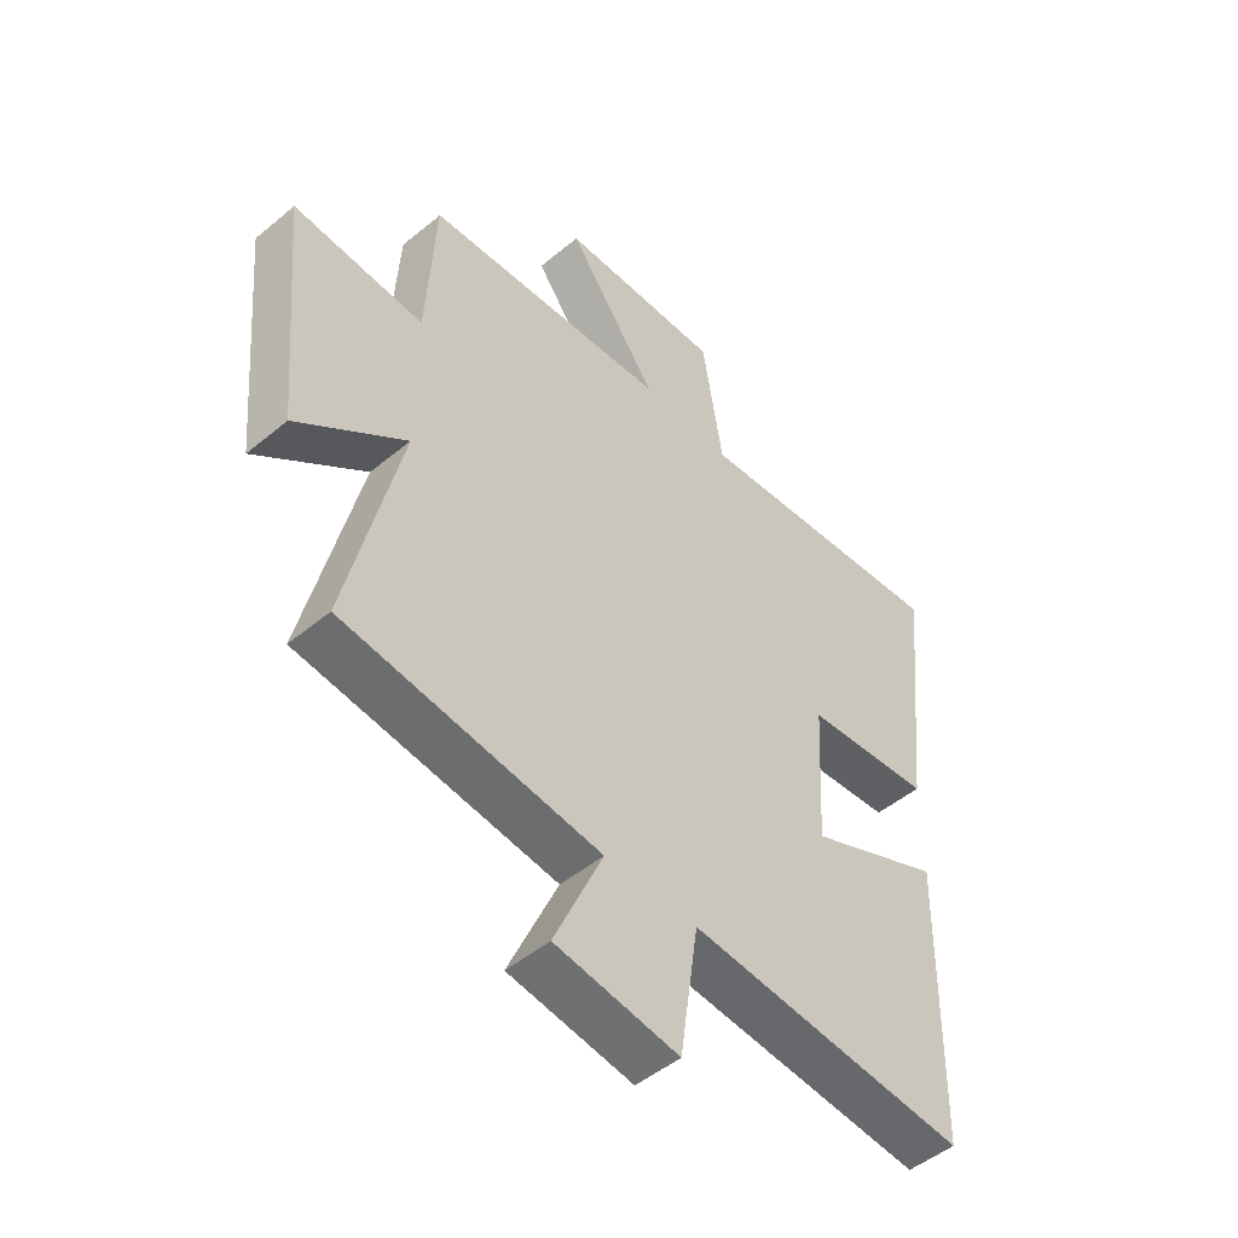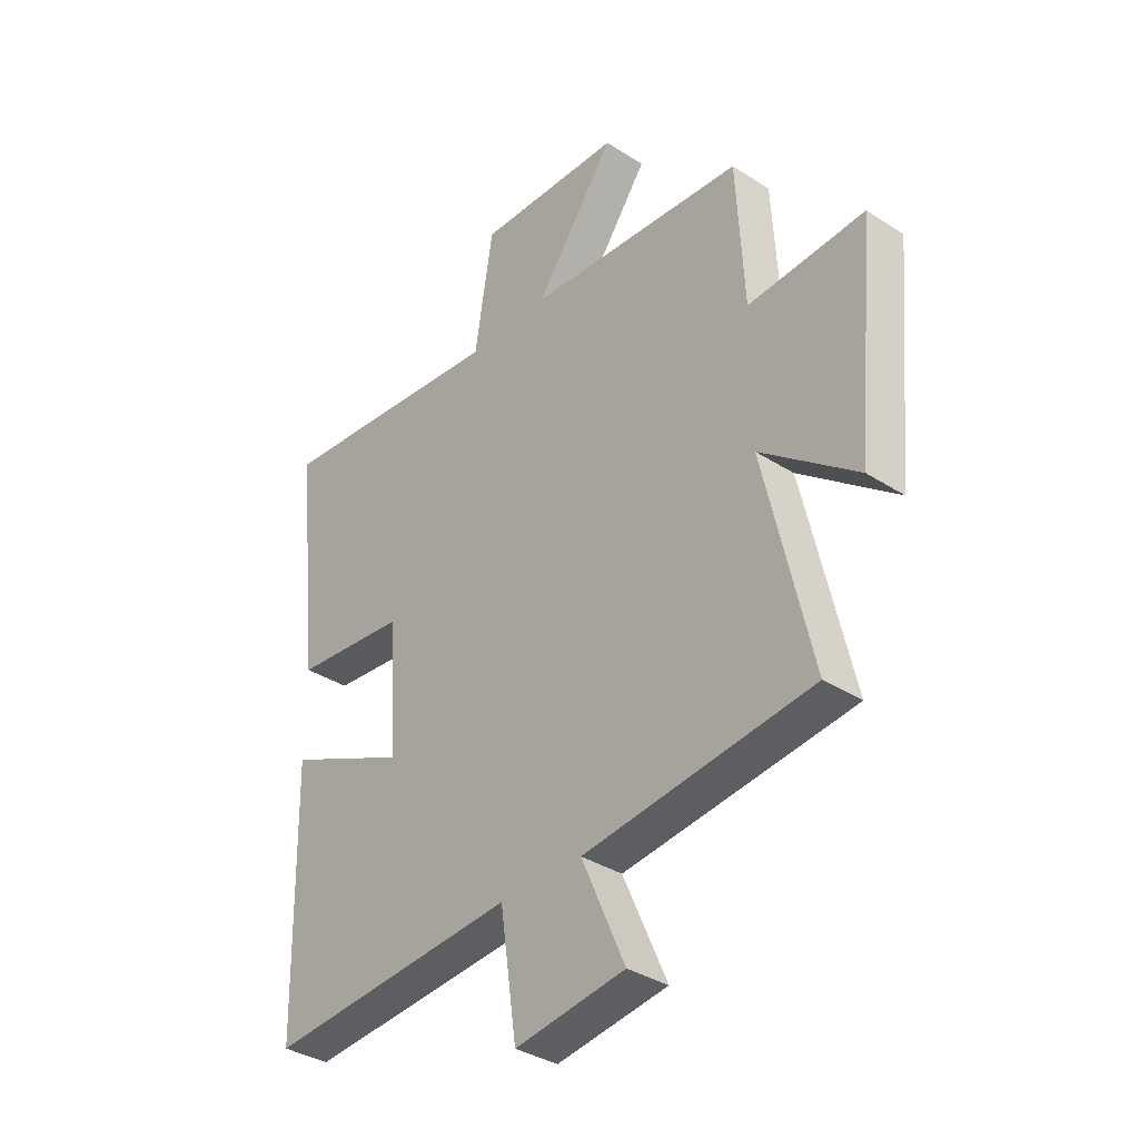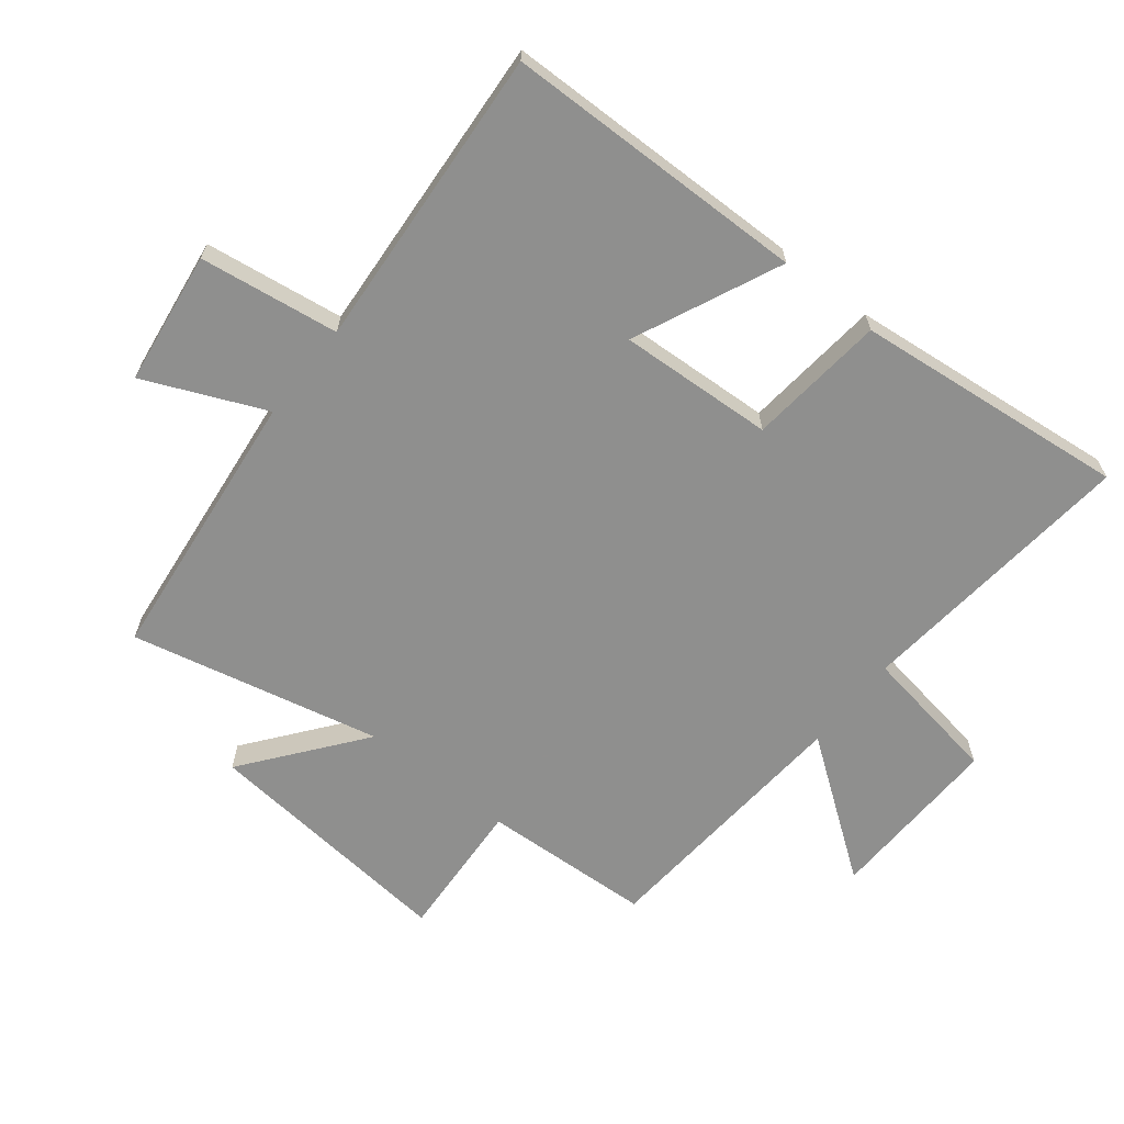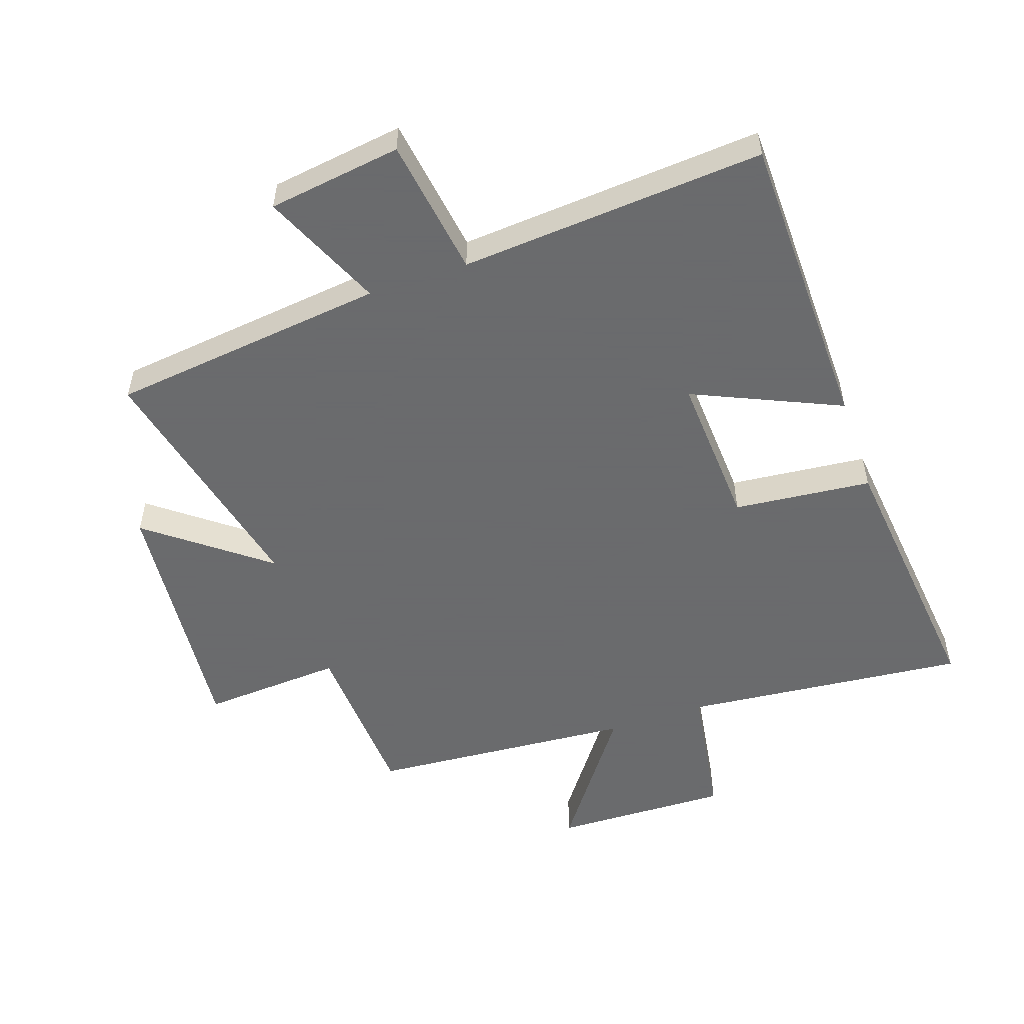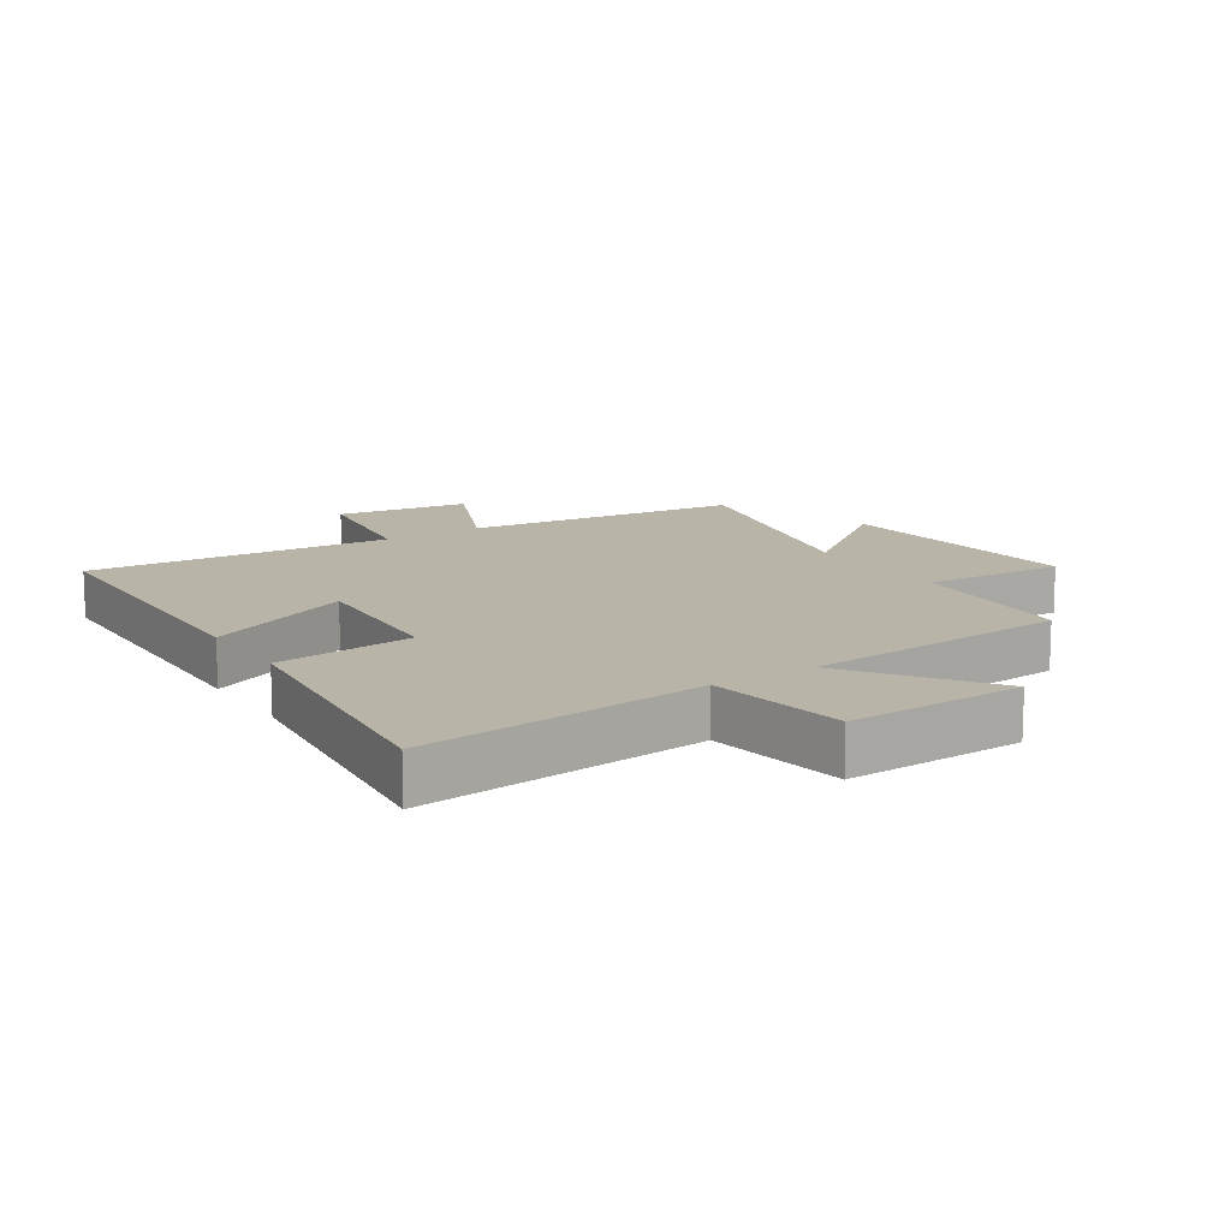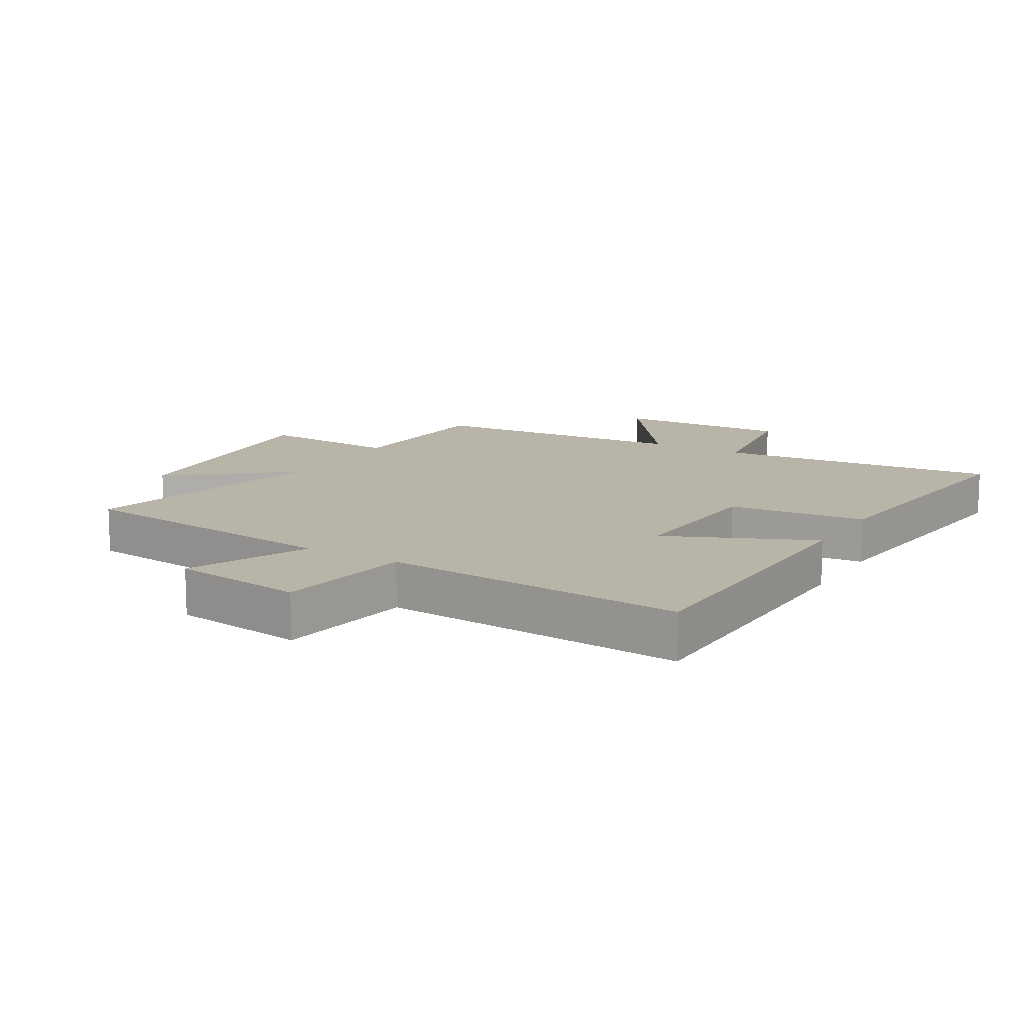
<metadata>
{"format":"obj","ext":"obj","renderer":"f3d","projection":"perspective","resolution":1024,"background":"white","views":[{"elev":-49.5,"azim":132.4,"up":"+Z"},{"elev":-35.5,"azim":49.6,"up":"+Z"},{"elev":-65.3,"azim":-128.6,"up":"+Y"},{"elev":-53.2,"azim":-161.1,"up":"+Y"},{"elev":13.2,"azim":-32.9,"up":"+Y"},{"elev":13.0,"azim":-149.4,"up":"+Y"}]}
</metadata>
<code>
v 0.485 0.07 0.468
v 0.5 0.07 0.198
v 0.724 0.07 0.212
v 0.686 0.07 -0.196
v 0.5 0.07 -0.052
v 0.591 0.07 -0.449
v 0.152 0.07 -0.5
v 0.236 0.07 -0.691
v 0.024 0.07 -0.721
v -0.008 0.07 -0.5
v -0.491 0.07 -0.536
v -0.5 0.07 -0.053
v -0.267 0.07 -0.157
v -0.281 0.07 0.089
v -0.5 0.07 0.111
v -0.547 0.07 0.545
v -0.096 0.07 0.5
v -0.061 0.07 0.722
v 0.219 0.07 0.714
v 0.064 0.07 0.5
v 0.485 0 0.468
v 0.5 0 0.198
v 0.724 0 0.212
v 0.686 0 -0.196
v 0.5 0 -0.052
v 0.591 0 -0.449
v 0.152 0 -0.5
v 0.236 0 -0.691
v 0.024 0 -0.721
v -0.008 0 -0.5
v -0.491 0 -0.536
v -0.5 0 -0.053
v -0.267 0 -0.157
v -0.281 0 0.089
v -0.5 0 0.111
v -0.547 0 0.545
v -0.096 0 0.5
v -0.061 0 0.722
v 0.219 0 0.714
v 0.064 0 0.5
f 17 18 19 20
f 17 20 1 2
f 16 17 2
f 15 16 2
f 14 15 2
f 13 14 2 3
f 10 11 12 13
f 10 13 3
f 7 8 9 10
f 5 6 7 10
f 5 10 3
f 3 4 5
f 40 39 38 37
f 22 21 40 37
f 22 37 36
f 22 36 35
f 22 35 34
f 23 22 34 33
f 33 32 31 30
f 23 33 30
f 30 29 28 27
f 30 27 26 25
f 23 30 25
f 25 24 23
f 1 21 22 2
f 2 22 23 3
f 3 23 24 4
f 4 24 25 5
f 5 25 26 6
f 6 26 27 7
f 7 27 28 8
f 8 28 29 9
f 9 29 30 10
f 10 30 31 11
f 11 31 32 12
f 12 32 33 13
f 13 33 34 14
f 14 34 35 15
f 15 35 36 16
f 16 36 37 17
f 17 37 38 18
f 18 38 39 19
f 19 39 40 20
f 20 40 21 1

</code>
